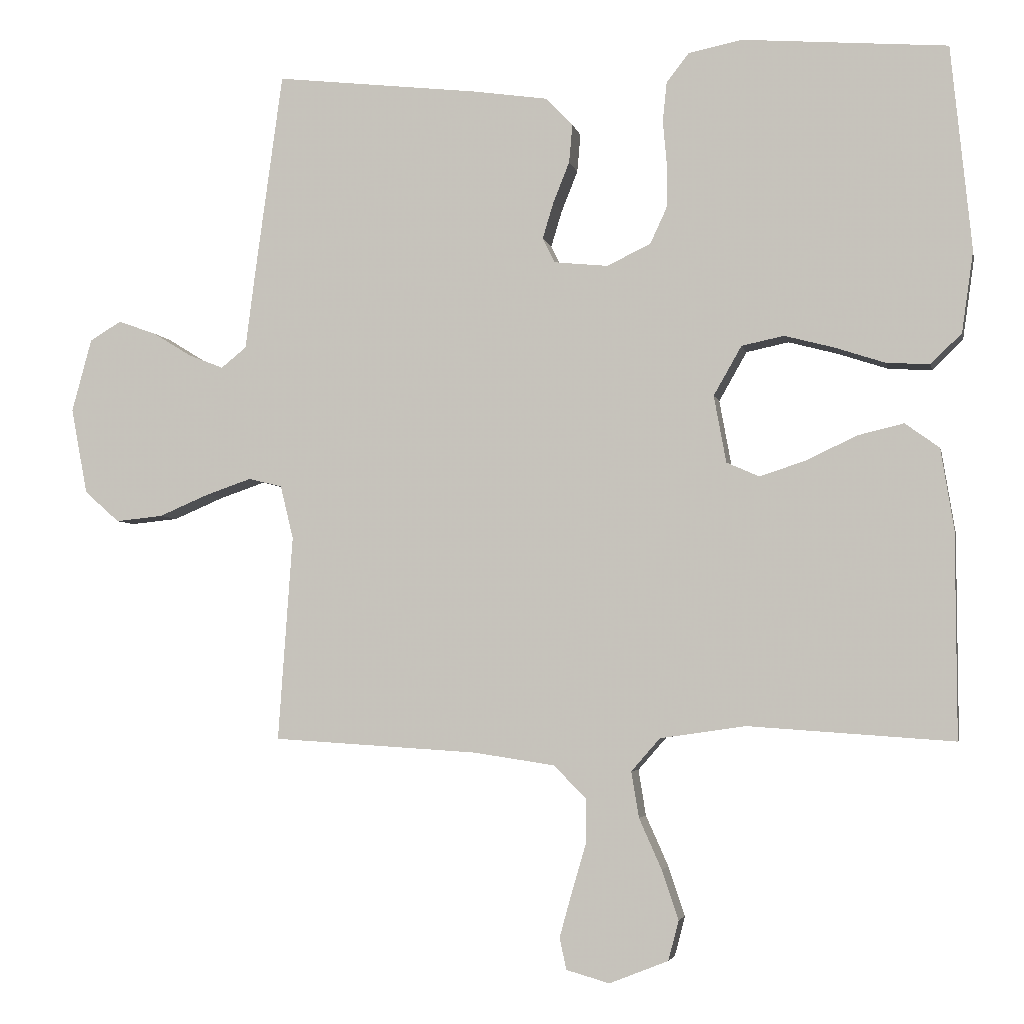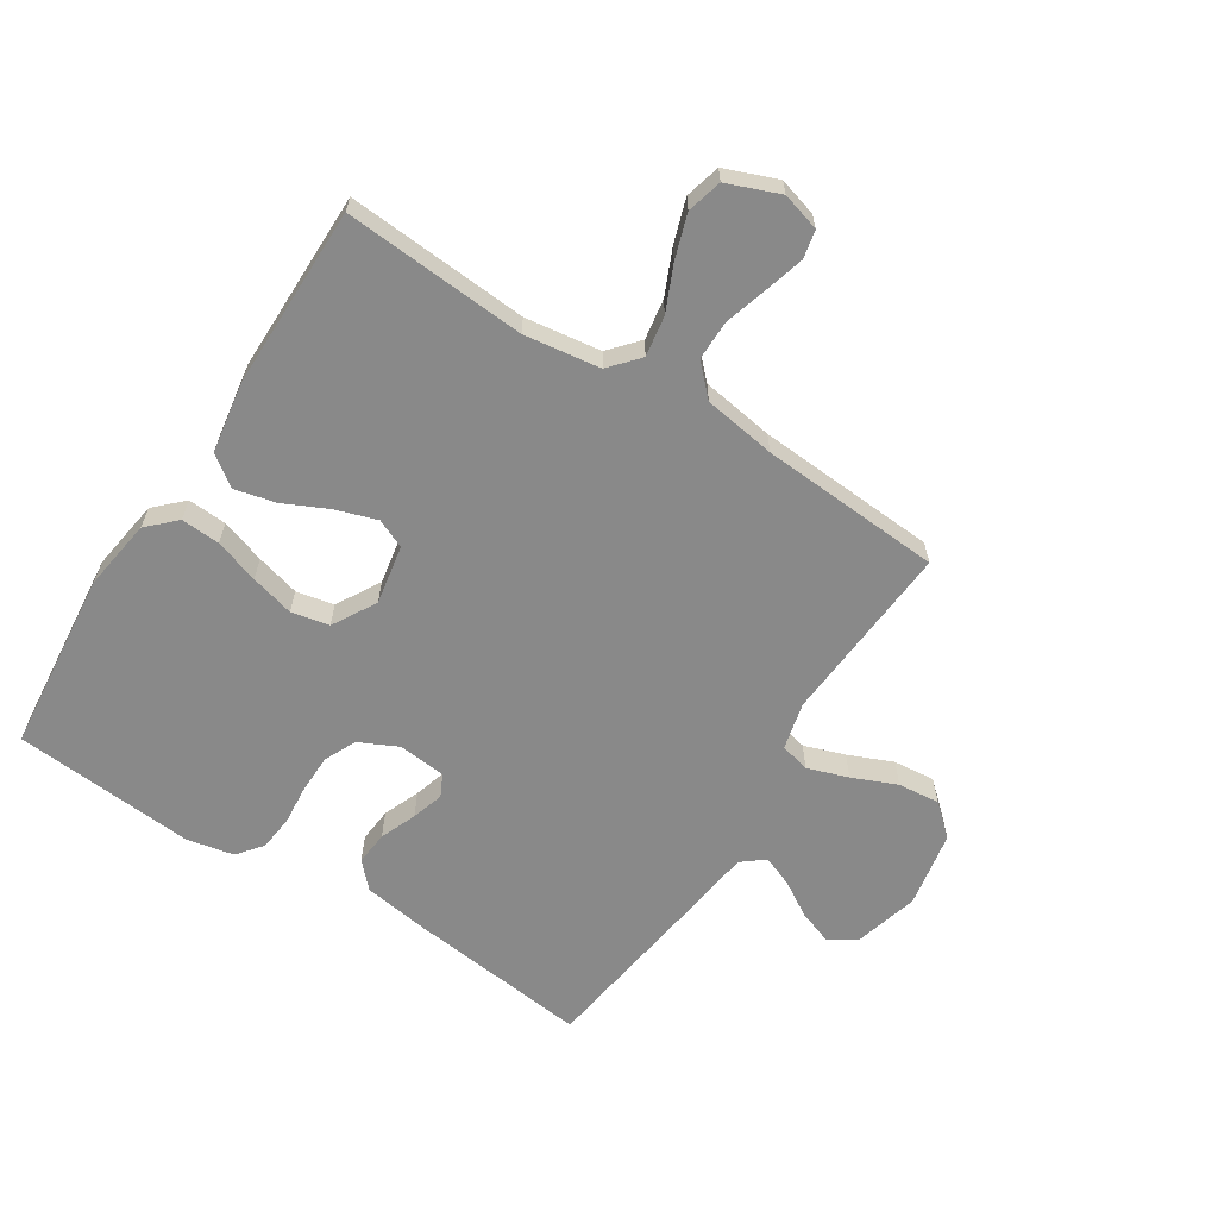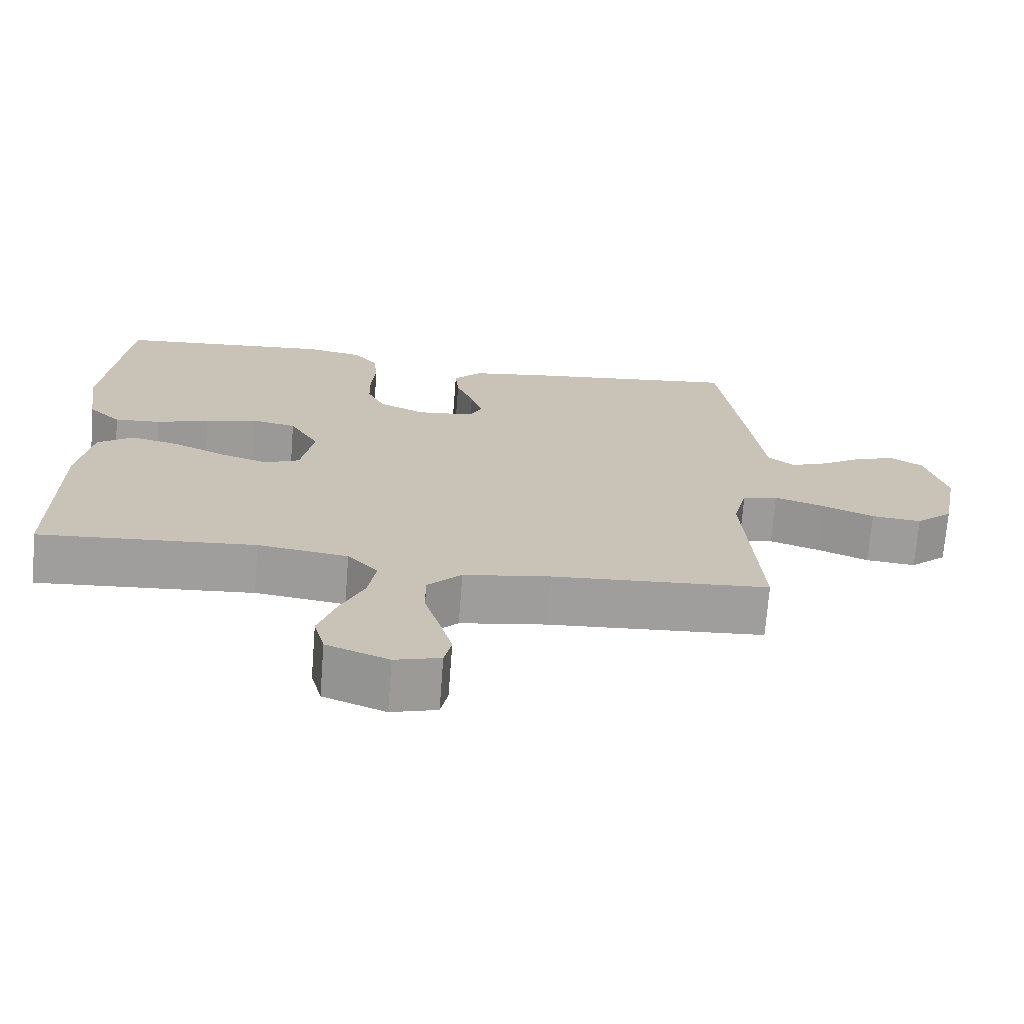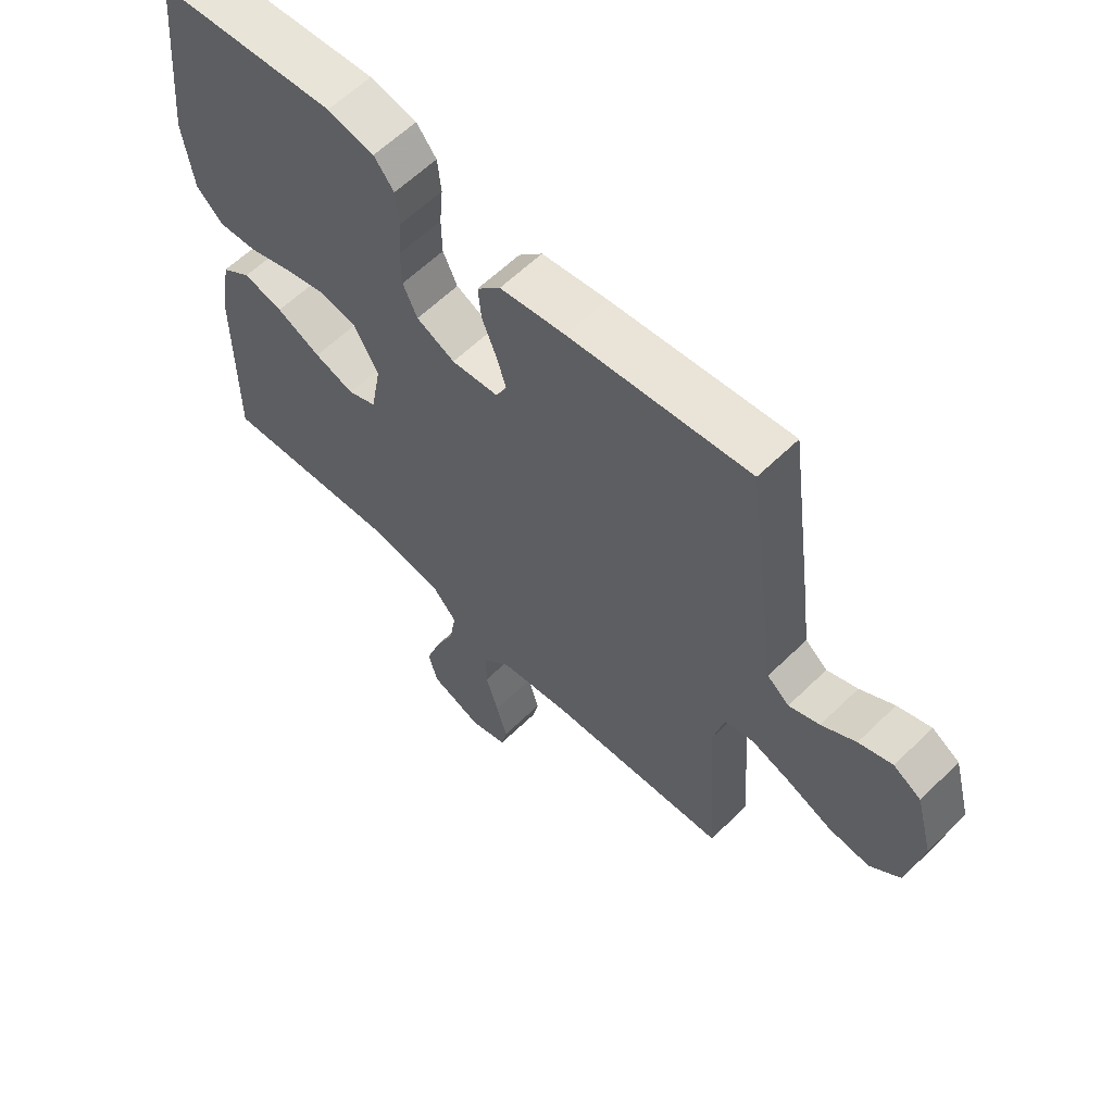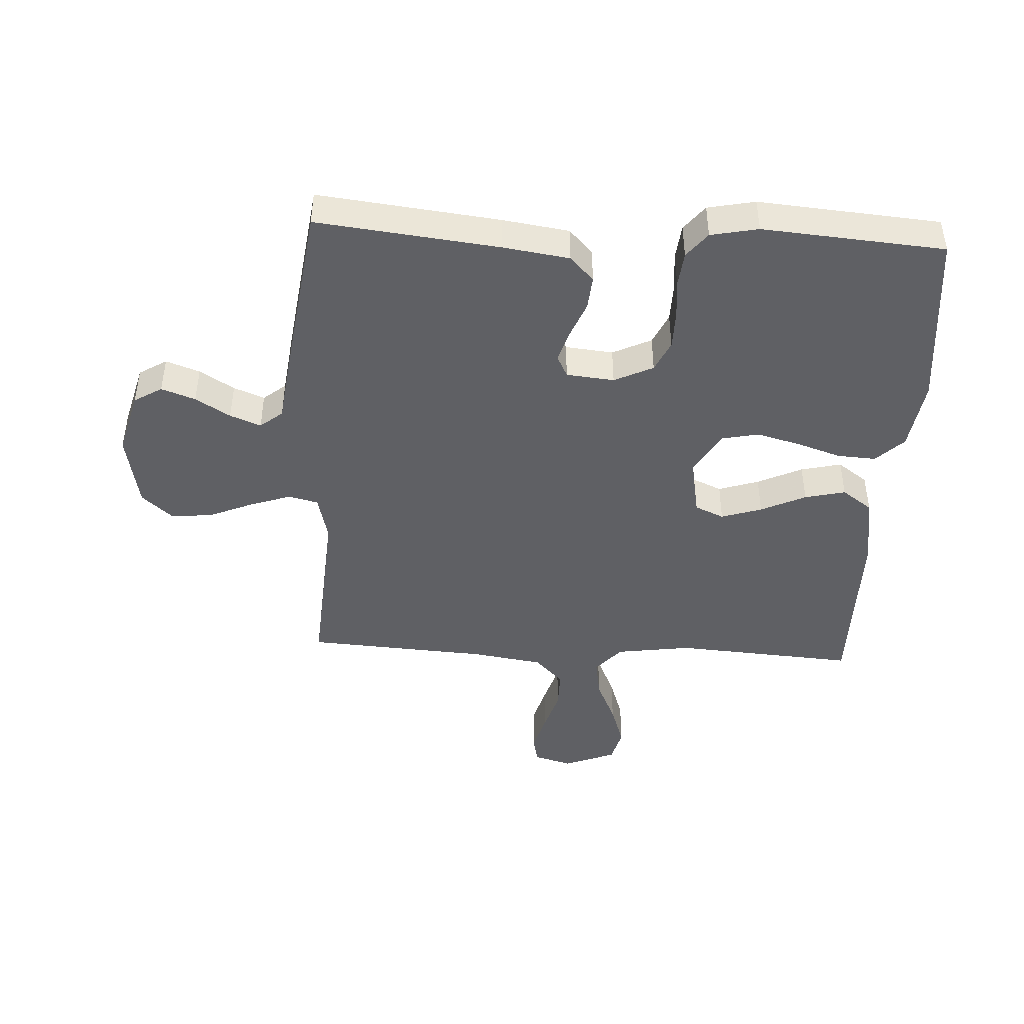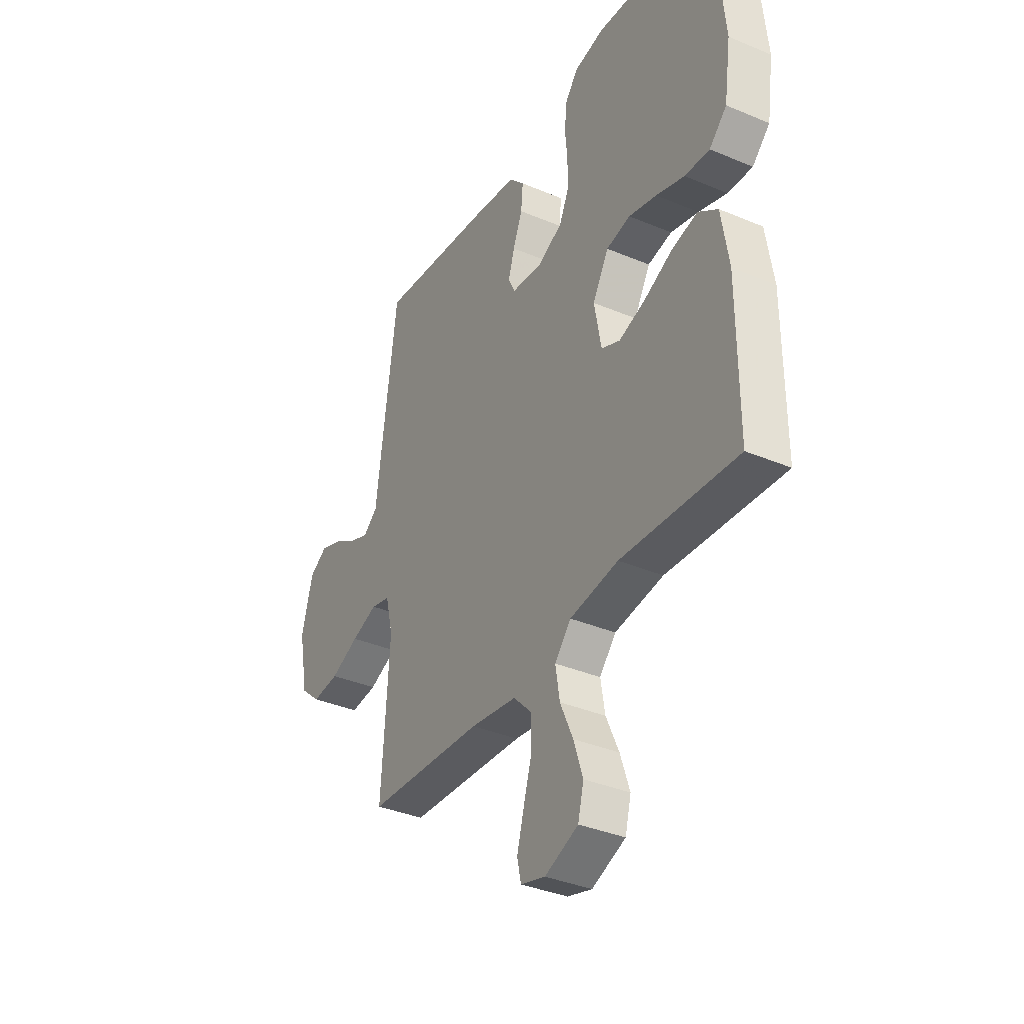
<metadata>
{"format":"obj","ext":"obj","renderer":"f3d","projection":"perspective","resolution":1024,"background":"white","views":[{"elev":-4.0,"azim":11.4,"up":"+Z"},{"elev":-63.1,"azim":147.3,"up":"+Y"},{"elev":-70.9,"azim":175.6,"up":"+Z"},{"elev":60.6,"azim":-134.9,"up":"+Z"},{"elev":-44.4,"azim":-3.1,"up":"+Y"},{"elev":-36.2,"azim":61.1,"up":"+Z"}]}
</metadata>
<code>
v -0.5 0.07 0.5
v -0.2 0.07 0.466
v -0.091 0.07 0.45
v -0.052 0.07 0.409
v -0.057 0.07 0.353
v -0.081 0.07 0.293
v -0.097 0.07 0.24
v -0.079 0.07 0.204
v 0 0.07 0.196
v 0.064 0.07 0.227
v 0.088 0.07 0.279
v 0.089 0.07 0.342
v 0.083 0.07 0.408
v 0.089 0.07 0.466
v 0.122 0.07 0.508
v 0.2 0.07 0.524
v 0.5 0.07 0.5
v 0.53 0.07 0.2
v 0.513 0.07 0.082
v 0.468 0.07 0.038
v 0.404 0.07 0.042
v 0.331 0.07 0.066
v 0.259 0.07 0.085
v 0.197 0.07 0.072
v 0.156 0.07 0
v 0.174 0.07 -0.098
v 0.222 0.07 -0.119
v 0.289 0.07 -0.097
v 0.363 0.07 -0.062
v 0.43 0.07 -0.046
v 0.48 0.07 -0.082
v 0.499 0.07 -0.2
v 0.5 0.07 -0.5
v 0.2 0.07 -0.479
v 0.075 0.07 -0.497
v 0.033 0.07 -0.545
v 0.044 0.07 -0.612
v 0.077 0.07 -0.686
v 0.101 0.07 -0.758
v 0.086 0.07 -0.816
v 0 0.07 -0.85
v -0.063 0.07 -0.832
v -0.073 0.07 -0.786
v -0.055 0.07 -0.721
v -0.034 0.07 -0.65
v -0.034 0.07 -0.585
v -0.081 0.07 -0.537
v -0.2 0.07 -0.519
v -0.5 0.07 -0.5
v -0.479 0.07 -0.2
v -0.498 0.07 -0.122
v -0.547 0.07 -0.11
v -0.614 0.07 -0.133
v -0.687 0.07 -0.164
v -0.756 0.07 -0.171
v -0.807 0.07 -0.126
v -0.831 0.07 0
v -0.802 0.07 0.107
v -0.756 0.07 0.135
v -0.7 0.07 0.115
v -0.643 0.07 0.08
v -0.592 0.07 0.06
v -0.555 0.07 0.09
v -0.541 0.07 0.2
v -0.5 0 0.5
v -0.2 0 0.466
v -0.091 0 0.45
v -0.052 0 0.409
v -0.057 0 0.353
v -0.081 0 0.293
v -0.097 0 0.24
v -0.079 0 0.204
v 0 0 0.196
v 0.064 0 0.227
v 0.088 0 0.279
v 0.089 0 0.342
v 0.083 0 0.408
v 0.089 0 0.466
v 0.122 0 0.508
v 0.2 0 0.524
v 0.5 0 0.5
v 0.53 0 0.2
v 0.513 0 0.082
v 0.468 0 0.038
v 0.404 0 0.042
v 0.331 0 0.066
v 0.259 0 0.085
v 0.197 0 0.072
v 0.156 0 0
v 0.174 0 -0.098
v 0.222 0 -0.119
v 0.289 0 -0.097
v 0.363 0 -0.062
v 0.43 0 -0.046
v 0.48 0 -0.082
v 0.499 0 -0.2
v 0.5 0 -0.5
v 0.2 0 -0.479
v 0.075 0 -0.497
v 0.033 0 -0.545
v 0.044 0 -0.612
v 0.077 0 -0.686
v 0.101 0 -0.758
v 0.086 0 -0.816
v 0 0 -0.85
v -0.063 0 -0.832
v -0.073 0 -0.786
v -0.055 0 -0.721
v -0.034 0 -0.65
v -0.034 0 -0.585
v -0.081 0 -0.537
v -0.2 0 -0.519
v -0.5 0 -0.5
v -0.479 0 -0.2
v -0.498 0 -0.122
v -0.547 0 -0.11
v -0.614 0 -0.133
v -0.687 0 -0.164
v -0.756 0 -0.171
v -0.807 0 -0.126
v -0.831 0 0
v -0.802 0 0.107
v -0.756 0 0.135
v -0.7 0 0.115
v -0.643 0 0.08
v -0.592 0 0.06
v -0.555 0 0.09
v -0.541 0 0.2
f 63 64 1 2
f 58 59 60 61
f 58 61 62
f 57 58 62
f 56 57 62
f 53 54 55 56
f 52 53 56 62
f 51 52 62 63
f 48 49 50
f 47 48 50 51
f 42 43 44 45
f 40 41 42 45
f 40 45 46
f 37 38 39 40
f 37 40 46
f 36 37 46 47
f 31 32 33 34
f 31 34 35
f 28 29 30 31
f 27 28 31 35
f 26 27 35 36
f 19 20 21 22
f 19 22 23
f 18 19 23
f 17 18 23 24
f 15 16 17 24
f 12 13 14 15
f 11 12 15 24
f 3 4 5 6
f 3 6 7
f 2 3 7
f 63 2 7
f 51 63 7 8
f 47 51 8 9
f 25 26 36 47
f 25 47 9 10
f 10 11 24 25
f 66 65 128 127
f 125 124 123 122
f 126 125 122
f 126 122 121
f 126 121 120
f 120 119 118 117
f 126 120 117 116
f 127 126 116 115
f 114 113 112
f 115 114 112 111
f 109 108 107 106
f 109 106 105 104
f 110 109 104
f 104 103 102 101
f 110 104 101
f 111 110 101 100
f 98 97 96 95
f 99 98 95
f 95 94 93 92
f 99 95 92 91
f 100 99 91 90
f 86 85 84 83
f 87 86 83
f 87 83 82
f 88 87 82 81
f 88 81 80 79
f 79 78 77 76
f 88 79 76 75
f 70 69 68 67
f 71 70 67
f 71 67 66
f 71 66 127
f 72 71 127 115
f 73 72 115 111
f 111 100 90 89
f 74 73 111 89
f 89 88 75 74
f 1 65 66 2
f 2 66 67 3
f 3 67 68 4
f 4 68 69 5
f 5 69 70 6
f 6 70 71 7
f 7 71 72 8
f 8 72 73 9
f 9 73 74 10
f 10 74 75 11
f 11 75 76 12
f 12 76 77 13
f 13 77 78 14
f 14 78 79 15
f 15 79 80 16
f 16 80 81 17
f 17 81 82 18
f 18 82 83 19
f 19 83 84 20
f 20 84 85 21
f 21 85 86 22
f 22 86 87 23
f 23 87 88 24
f 24 88 89 25
f 25 89 90 26
f 26 90 91 27
f 27 91 92 28
f 28 92 93 29
f 29 93 94 30
f 30 94 95 31
f 31 95 96 32
f 32 96 97 33
f 33 97 98 34
f 34 98 99 35
f 35 99 100 36
f 36 100 101 37
f 37 101 102 38
f 38 102 103 39
f 39 103 104 40
f 40 104 105 41
f 41 105 106 42
f 42 106 107 43
f 43 107 108 44
f 44 108 109 45
f 45 109 110 46
f 46 110 111 47
f 47 111 112 48
f 48 112 113 49
f 49 113 114 50
f 50 114 115 51
f 51 115 116 52
f 52 116 117 53
f 53 117 118 54
f 54 118 119 55
f 55 119 120 56
f 56 120 121 57
f 57 121 122 58
f 58 122 123 59
f 59 123 124 60
f 60 124 125 61
f 61 125 126 62
f 62 126 127 63
f 63 127 128 64
f 64 128 65 1

</code>
